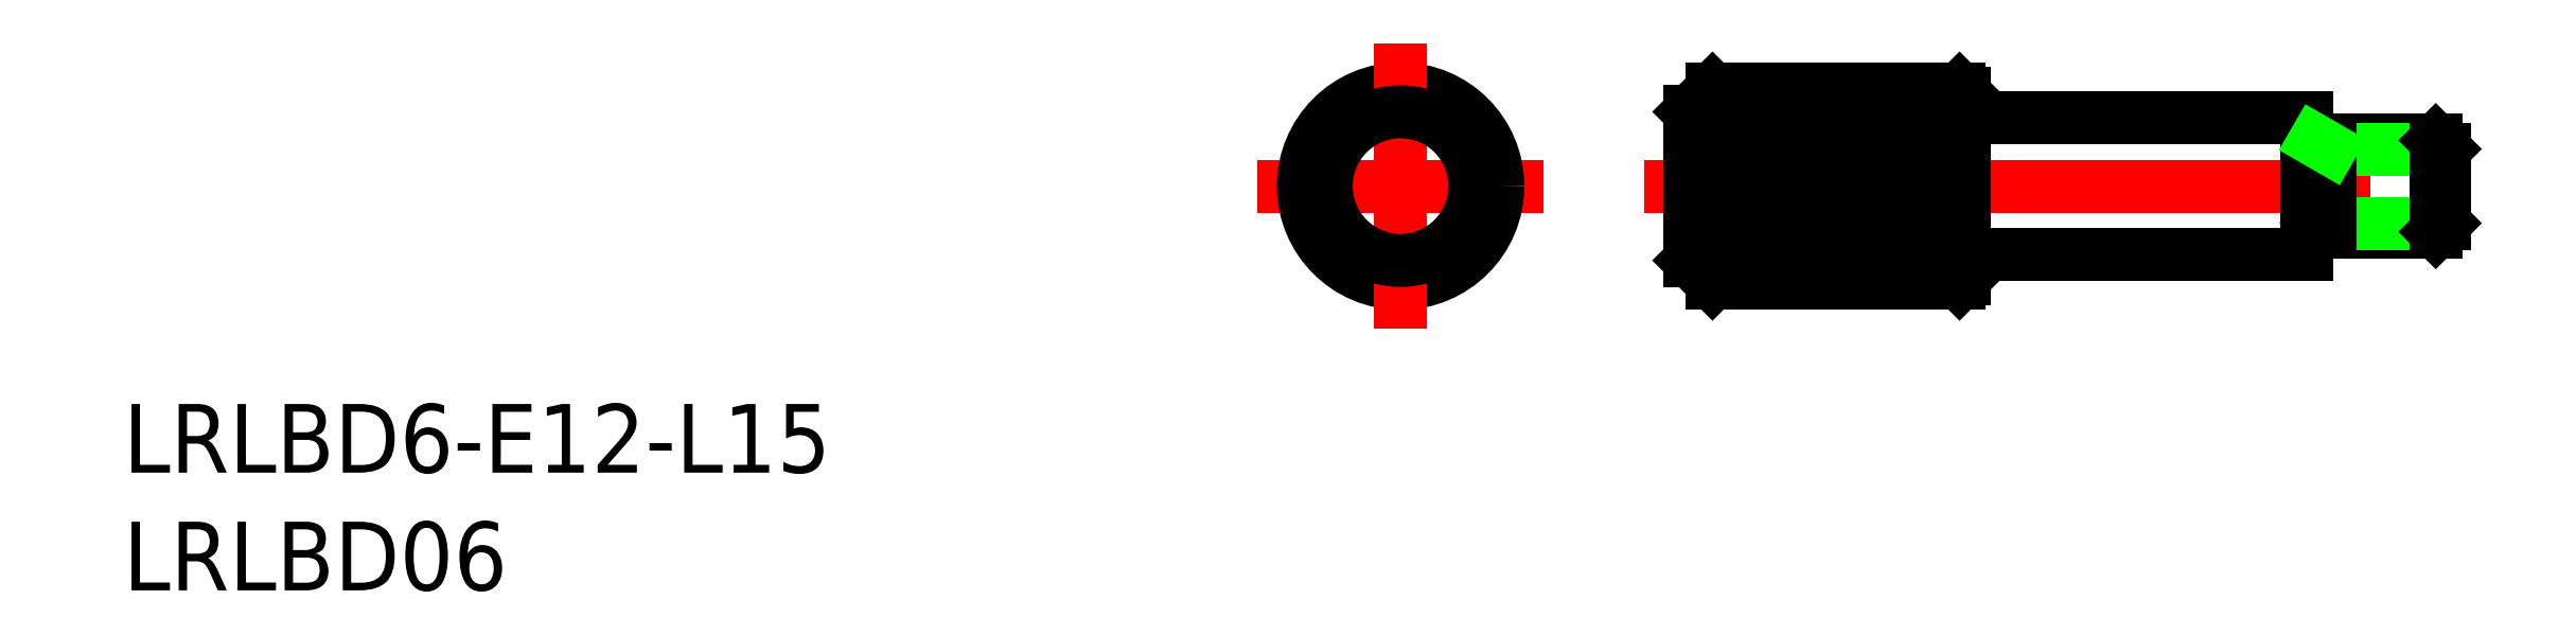
<metadata>
{"format":"dxf","ext":"dxf","renderer":"ezdxf+matplotlib","layout":"modelspace","background":"white","min_lineweight":24,"dpi":150}
</metadata>
<code>
0
SECTION
2
ENTITIES
0
LINE
8
0
10
24.64
20
3
30
0
11
39.64
21
3
31
0
0
LINE
8
0
10
39.64
20
-3
30
0
11
24.64
21
-3
31
0
0
LINE
8
CENTER
10
10.64
20
0
30
0
11
47.64
21
0
31
0
0
INSERT
8
0
2
*U2
10
0
20
0
30
0
0
INSERT
8
0
2
*U3
10
0
20
0
30
0
0
LINE
8
CENTER
10
-6.25
20
0
30
0
11
6.25
21
0
31
0
0
CIRCLE
8
0
10
0
20
0
30
0
40
4.25
0
LINE
8
0
10
24.44
20
4.18
30
0
11
13.64
21
4.18
31
0
0
LINE
8
0
10
24.44
20
3.386
30
0
11
13.64
21
3.386
31
0
0
LINE
8
0
10
24.44
20
2.592
30
0
11
13.64
21
2.592
31
0
0
LINE
8
0
10
24.44
20
1.799
30
0
11
13.64
21
1.799
31
0
0
LINE
8
0
10
24.44
20
1.005
30
0
11
13.64
21
1.005
31
0
0
LINE
8
0
10
24.44
20
0.211
30
0
11
13.64
21
0.211
31
0
0
LINE
8
0
10
24.44
20
-0.5827
30
0
11
13.64
21
-0.5827
31
0
0
LINE
8
0
10
24.44
20
-1.376
30
0
11
13.64
21
-1.376
31
0
0
LINE
8
0
10
24.44
20
-2.17
30
0
11
13.64
21
-2.17
31
0
0
LINE
8
0
10
24.44
20
-2.964
30
0
11
13.64
21
-2.964
31
0
0
LINE
8
0
10
24.44
20
-3.758
30
0
11
13.64
21
-3.758
31
0
0
LINE
8
0
10
13.64
20
-4.25
30
0
11
24.44
21
-4.25
31
0
0
LINE
8
0
10
24.44
20
4.25
30
0
11
13.64
21
4.25
31
0
0
LINE
8
CENTER
10
0
20
6.25
30
0
11
0
21
-6.25
31
0
0
CIRCLE
8
0
10
0
20
0
30
0
40
3.25
0
LINE
8
0
10
12.64
20
3.25
30
0
11
12.64
21
-3.25
31
0
0
LINE
8
0
10
13.64
20
4.25
30
0
11
13.64
21
-4.25
31
0
0
LINE
8
0
10
13.64
20
-4.25
30
0
11
12.64
21
-3.25
31
0
0
LINE
8
0
10
12.64
20
3.25
30
0
11
13.64
21
4.25
31
0
0
LINE
8
0
10
24.44
20
4.25
30
0
11
24.44
21
-4.25
31
0
0
LINE
8
0
10
24.64
20
-4.05
30
0
11
24.64
21
4.05
31
0
0
LINE
8
0
10
24.44
20
-4.25
30
0
11
24.64
21
-4.05
31
0
0
LINE
8
0
10
24.44
20
4.25
30
0
11
24.64
21
4.05
31
0
0
LINE
8
0
10
39.64
20
2
30
0
11
45.26
21
2
31
0
0
LINE
8
0
10
45.26
20
-2
30
0
11
39.64
21
-2
31
0
0
LINE
8
0
10
40.64
20
1.621
30
0
11
45.64
21
1.621
31
0
0
LINE
8
0
10
45.64
20
-1.621
30
0
11
40.64
21
-1.621
31
0
0
LINE
8
0
10
40.64
20
-1.621
30
0
11
39.98
21
-2
31
0
0
LINE
8
0
10
39.64
20
3
30
0
11
39.64
21
-3
31
0
0
LINE
8
0
10
40.64
20
2
30
0
11
40.64
21
-2
31
0
0
LINE
8
0
10
40.64
20
1.621
30
0
11
39.98
21
2
31
0
0
LINE
8
0
10
45.64
20
-1.621
30
0
11
45.26
21
-2
31
0
0
LINE
8
0
10
45.26
20
2
30
0
11
45.26
21
-2
31
0
0
LINE
8
0
10
45.64
20
1.621
30
0
11
45.26
21
2
31
0
0
LINE
8
0
10
45.64
20
1.621
30
0
11
45.64
21
-1.621
31
0
0
ENDSEC
0
EOF

</code>
